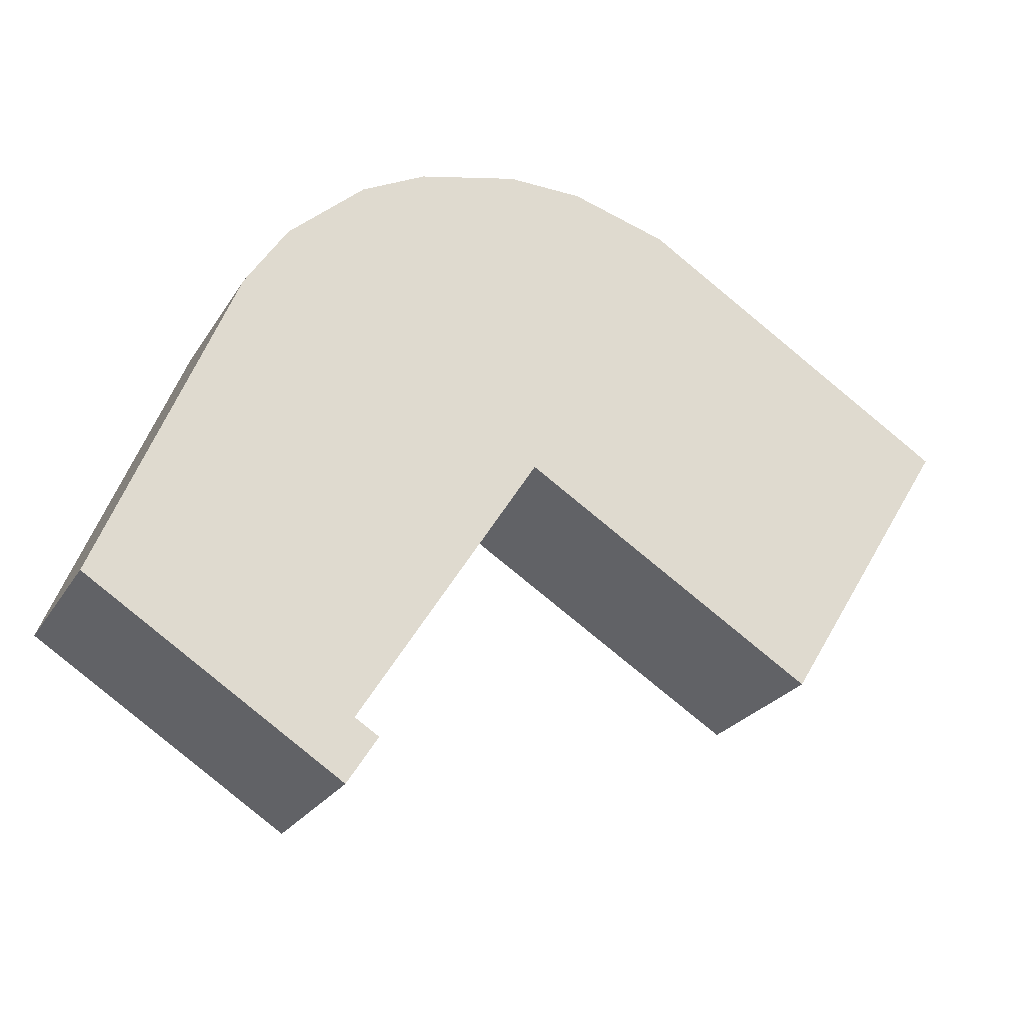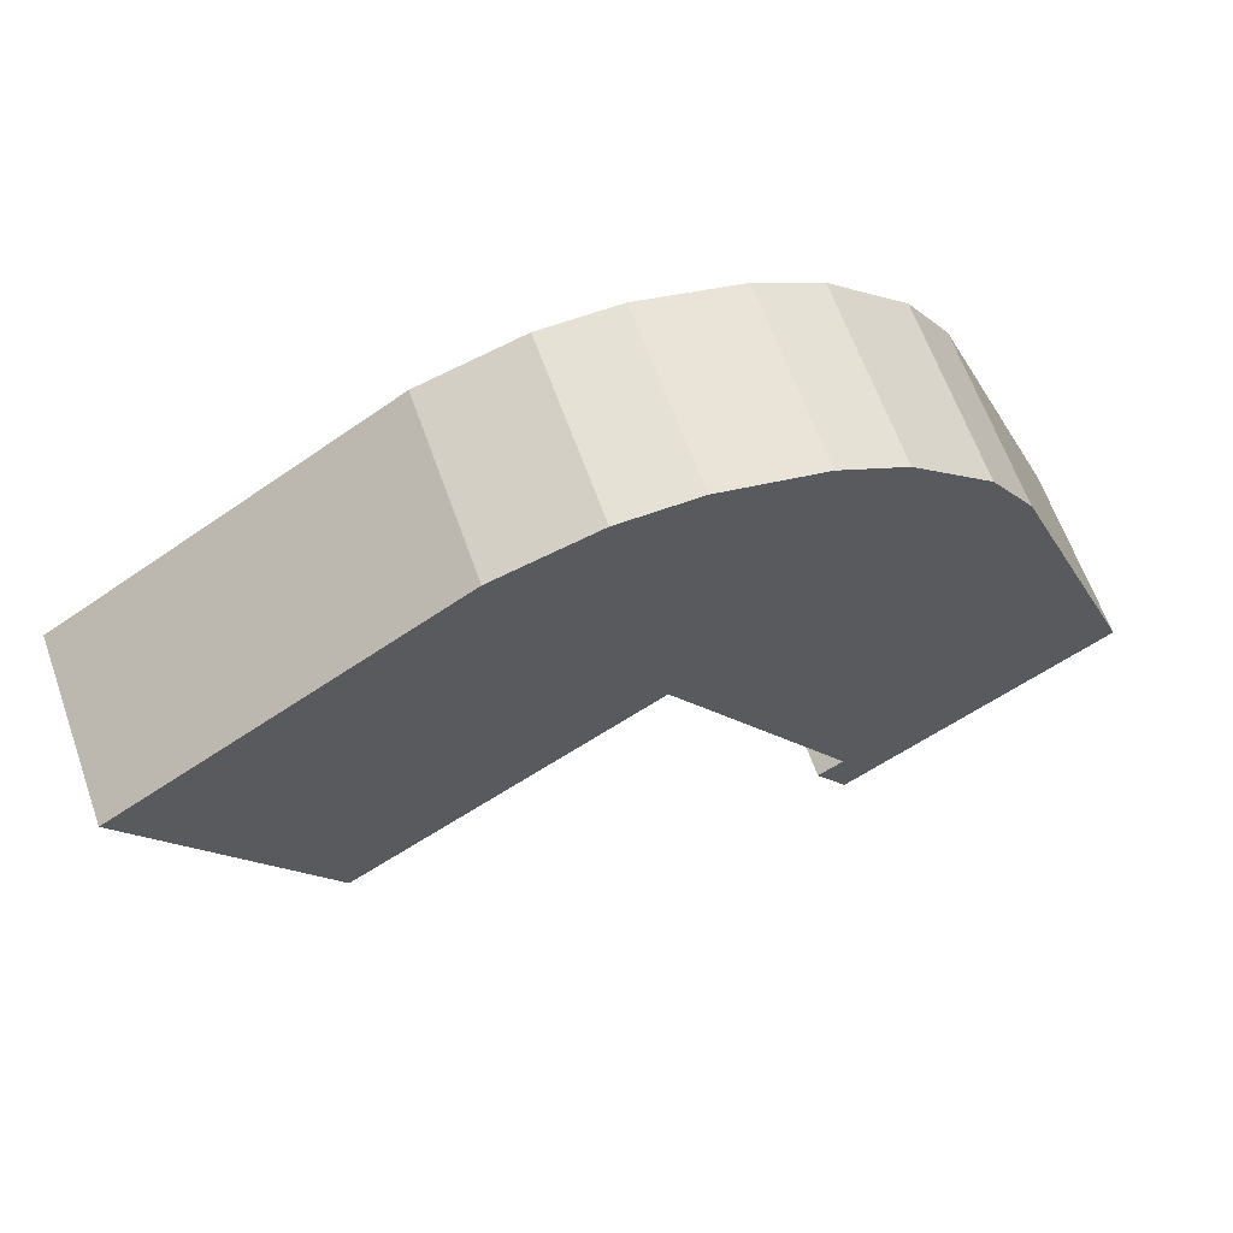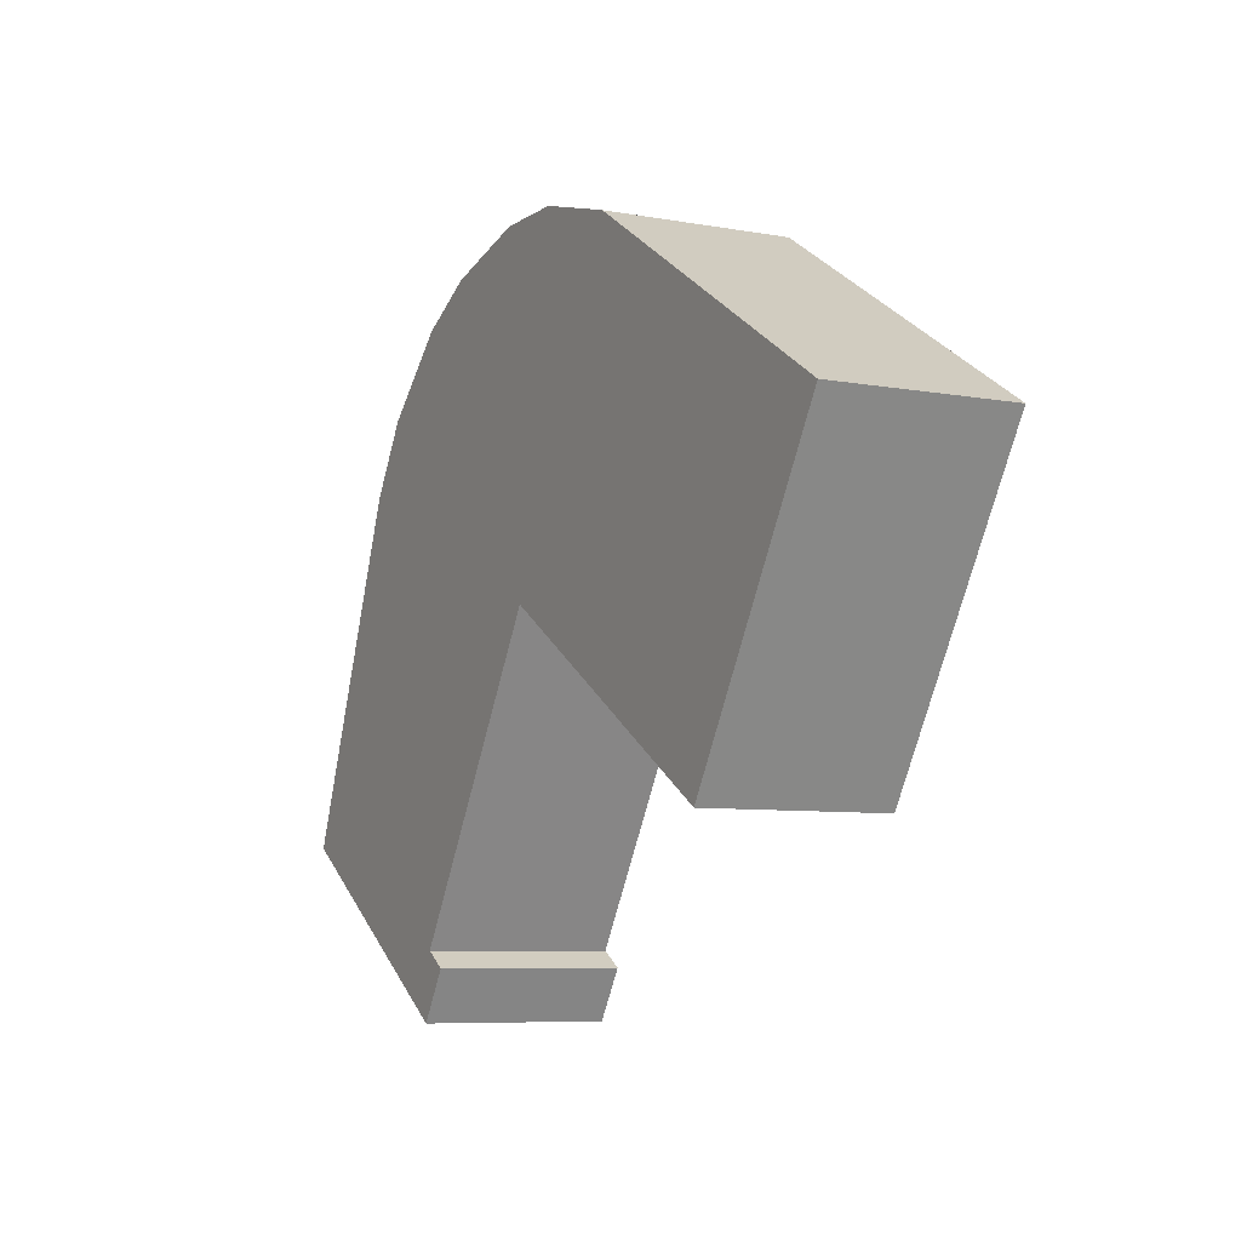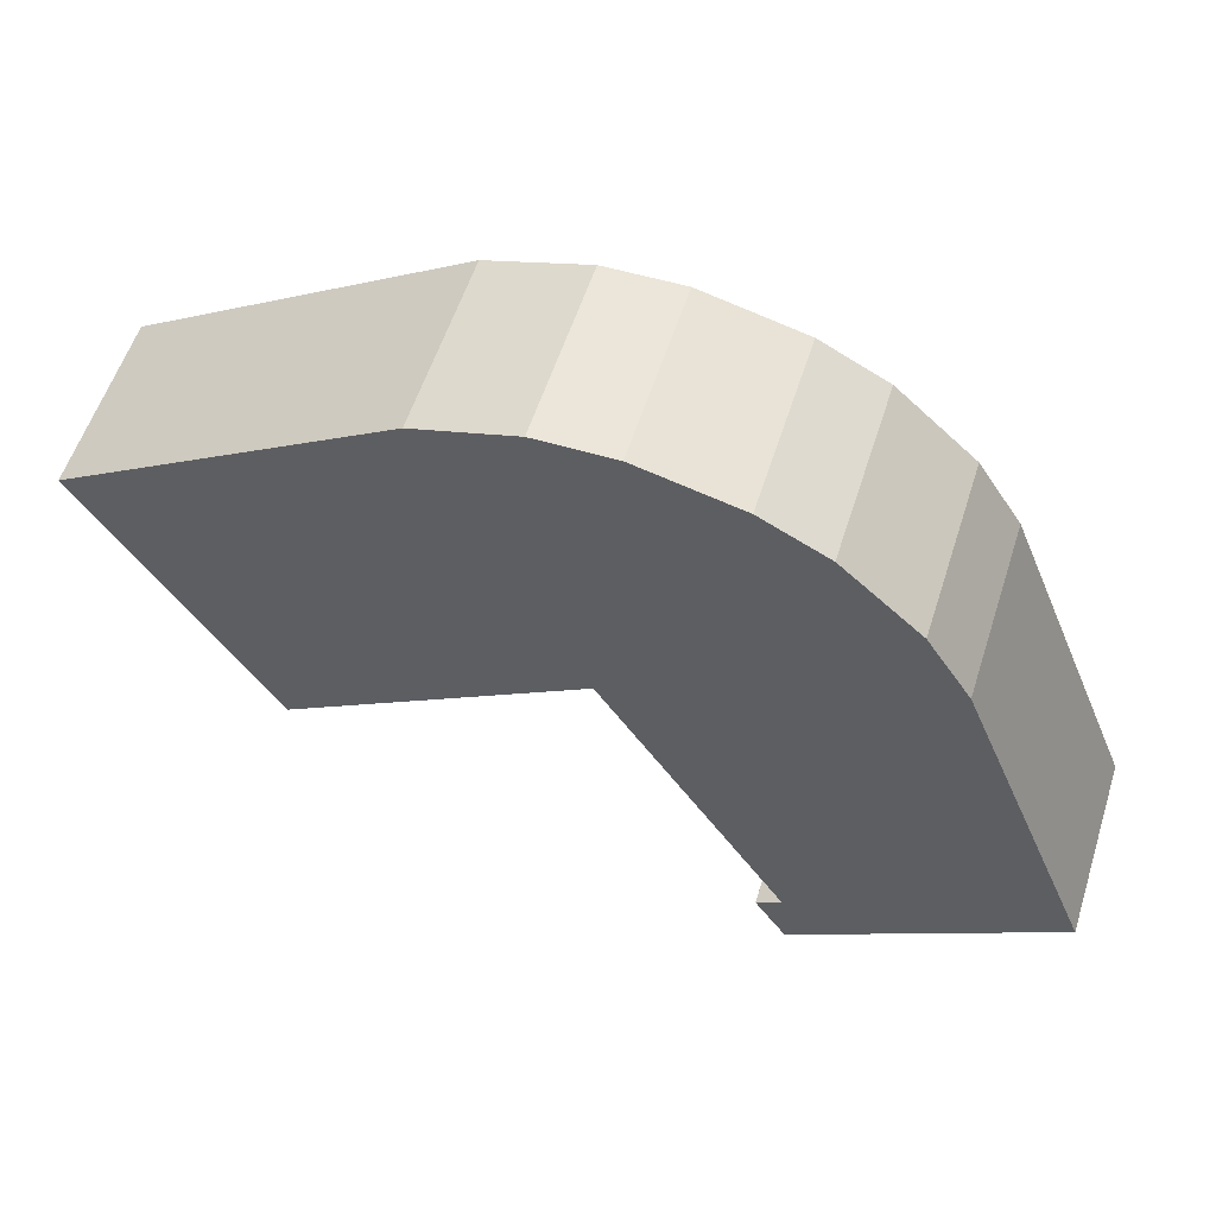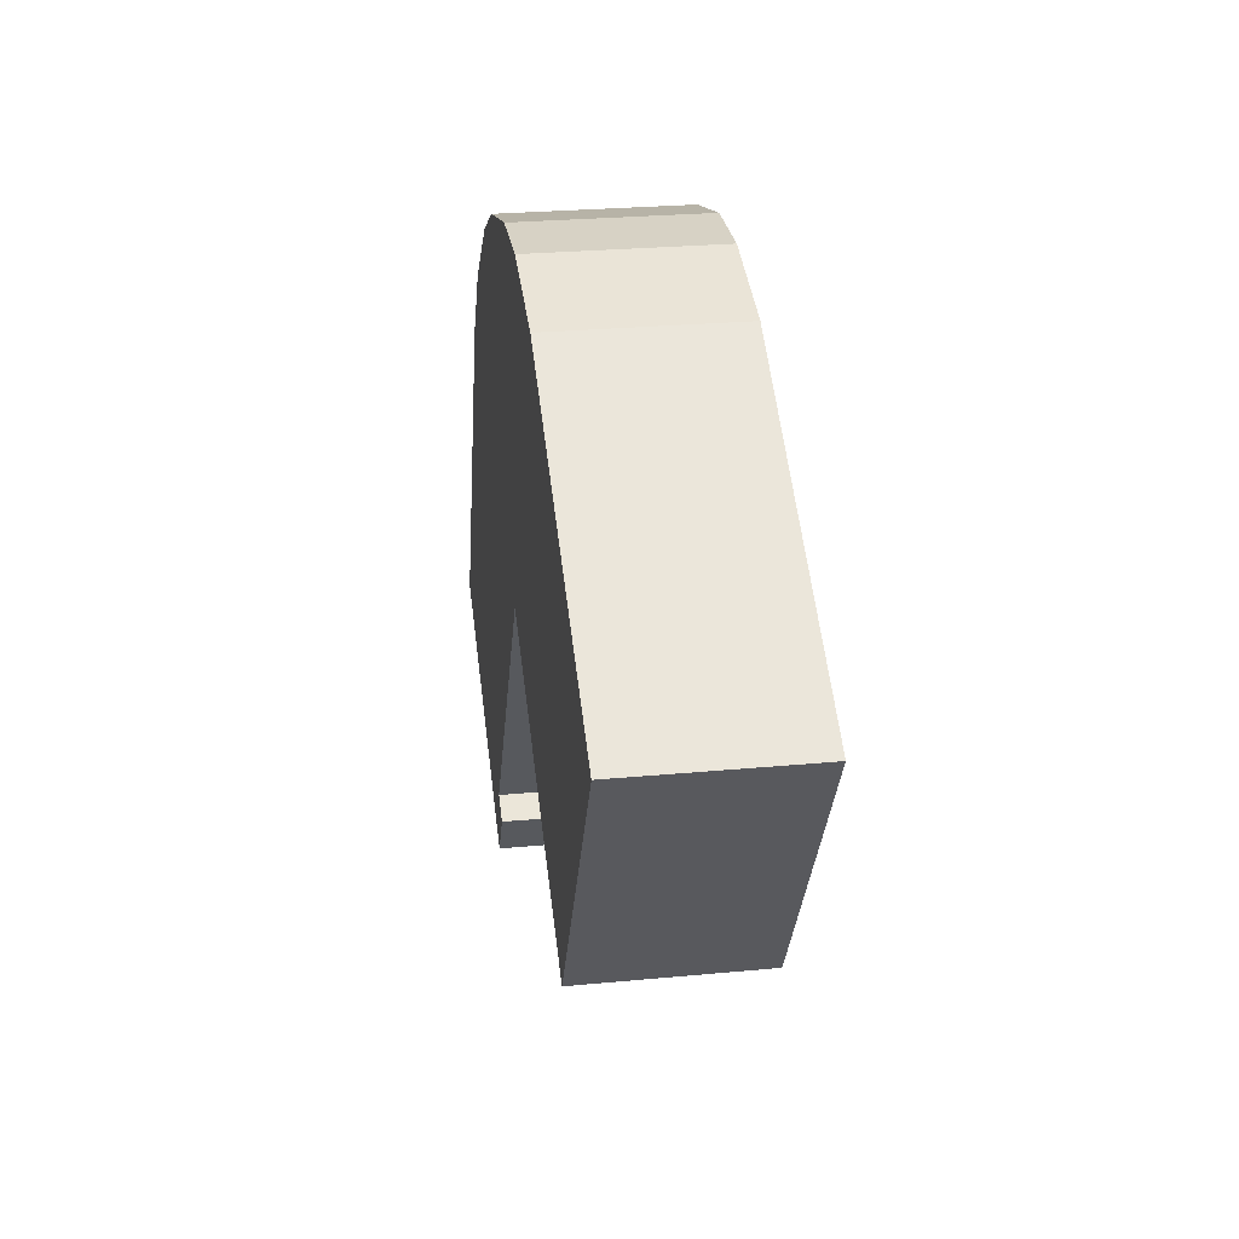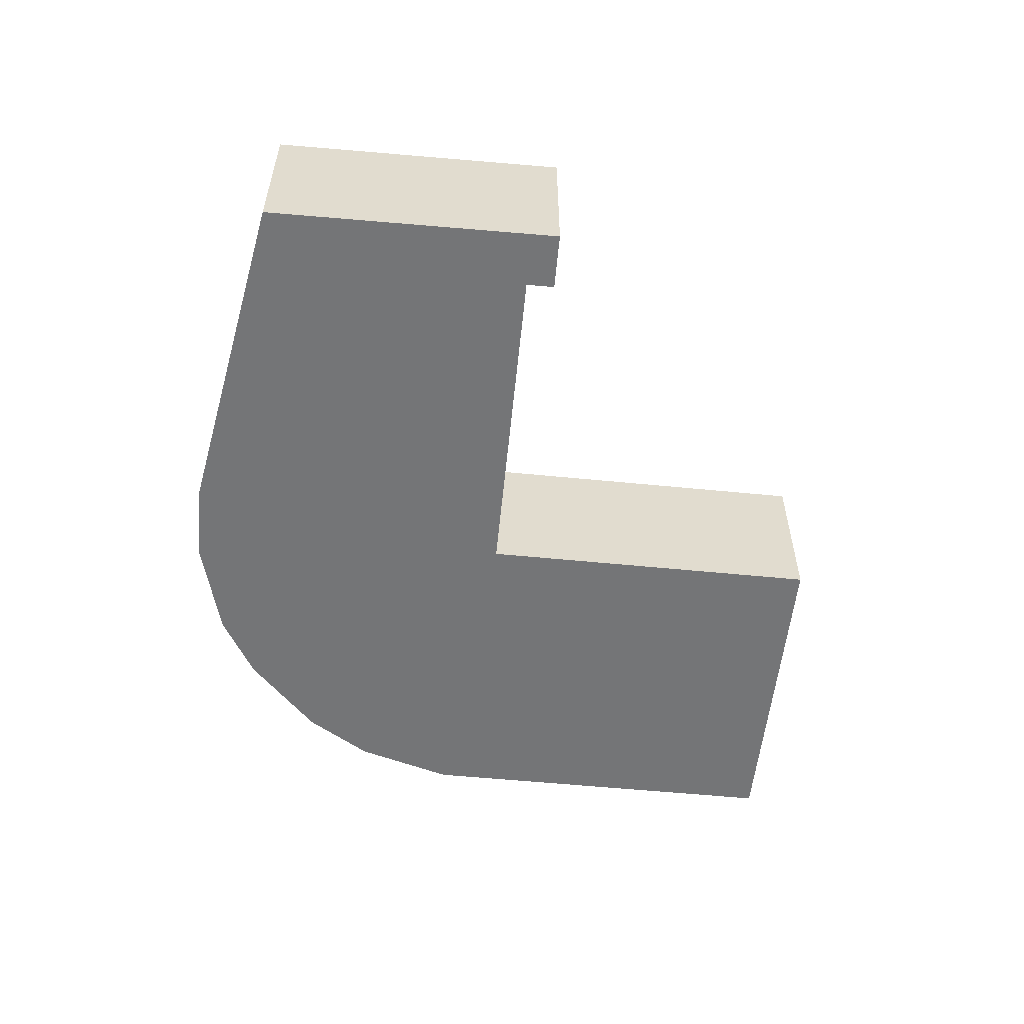
<metadata>
{"format":"obj","ext":"obj","renderer":"f3d","projection":"perspective","resolution":1024,"background":"white","views":[{"elev":-24.5,"azim":155.6,"up":"+Z"},{"elev":63.9,"azim":-19.6,"up":"+Z"},{"elev":-7.2,"azim":-117.7,"up":"+Z"},{"elev":56.7,"azim":17.7,"up":"+Z"},{"elev":26.4,"azim":-98.5,"up":"+Z"},{"elev":-56.5,"azim":142.2,"up":"+Y"}]}
</metadata>
<code>
v  21.18 4.883 2.063
v  18.8 4.883 4.567
v  20.64 4.883 2.9
v  21.84 4.883 1.046
v  25.54 4.883 -8.07
v  18.49 4.883 4.845
v  16.68 4.883 5.773
v  13.88 4.883 6.449
v  18.25 4.883 -10.84
v  18.44 4.883 -12.62
v  13.55 4.883 6.444
v  11.75 4.883 6.416
v  9.004 4.883 5.615
v  13.24 4.883 -2.889
v  13.19 4.883 -2.805
v  7.411 4.883 4.622
v  17.57 4.883 -11.27
v  0 4.883 2.99e-16
v  12.41 4.883 -3.288
v  4.902 4.883 -7.958
v  4.902 4.873e-16 -7.958
v  0 0 0
v  18.44 7.73e-16 -12.62
v  17.57 6.901e-16 -11.27
v  18.25 6.638e-16 -10.84
v  13.24 1.769e-16 -2.889
v  13.19 1.718e-16 -2.805
v  7.411 -2.83e-16 4.622
v  9.004 -3.438e-16 5.615
v  11.75 -3.929e-16 6.416
v  13.88 -3.949e-16 6.449
v  13.55 -3.946e-16 6.444
v  16.68 -3.535e-16 5.773
v  18.49 -2.967e-16 4.845
v  20.64 -1.776e-16 2.9
v  18.8 -2.796e-16 4.567
v  21.84 -6.405e-17 1.046
v  21.18 -1.263e-16 2.063
v  25.54 4.941e-16 -8.07
v  12.41 2.013e-16 -3.288
g defaultobject
f 1 2 3
f 2 1 4
f 2 4 5
f 2 5 6
f 6 5 7
f 7 5 8
f 8 5 9
f 9 5 10
f 8 9 11
f 11 9 12
f 12 9 13
f 13 9 14
f 13 14 15
f 13 15 16
f 9 10 17
f 15 18 16
f 18 15 19
f 18 19 20
f 21 18 20
f 18 21 22
f 23 17 10
f 17 23 24
f 25 14 9
f 14 25 26
f 14 26 15
f 15 26 27
f 22 16 18
f 16 22 28
f 16 28 13
f 13 28 29
f 24 9 17
f 9 24 25
f 29 12 13
f 12 29 30
f 30 11 12
f 11 30 8
f 8 30 31
f 31 30 32
f 31 7 8
f 7 31 33
f 33 6 7
f 6 33 34
f 34 2 6
f 2 34 3
f 3 34 35
f 35 34 36
f 35 1 3
f 1 35 4
f 4 35 37
f 37 35 38
f 37 5 4
f 5 37 39
f 39 10 5
f 10 39 23
f 19 21 20
f 21 19 15
f 21 15 40
f 40 15 27
f 37 23 39
f 23 37 25
f 25 37 26
f 26 37 38
f 26 38 35
f 26 35 36
f 26 36 34
f 26 34 33
f 26 33 27
f 27 33 40
f 40 33 21
f 21 33 31
f 21 31 22
f 22 31 32
f 22 32 30
f 22 30 29
f 22 29 28
f 24 23 25

</code>
